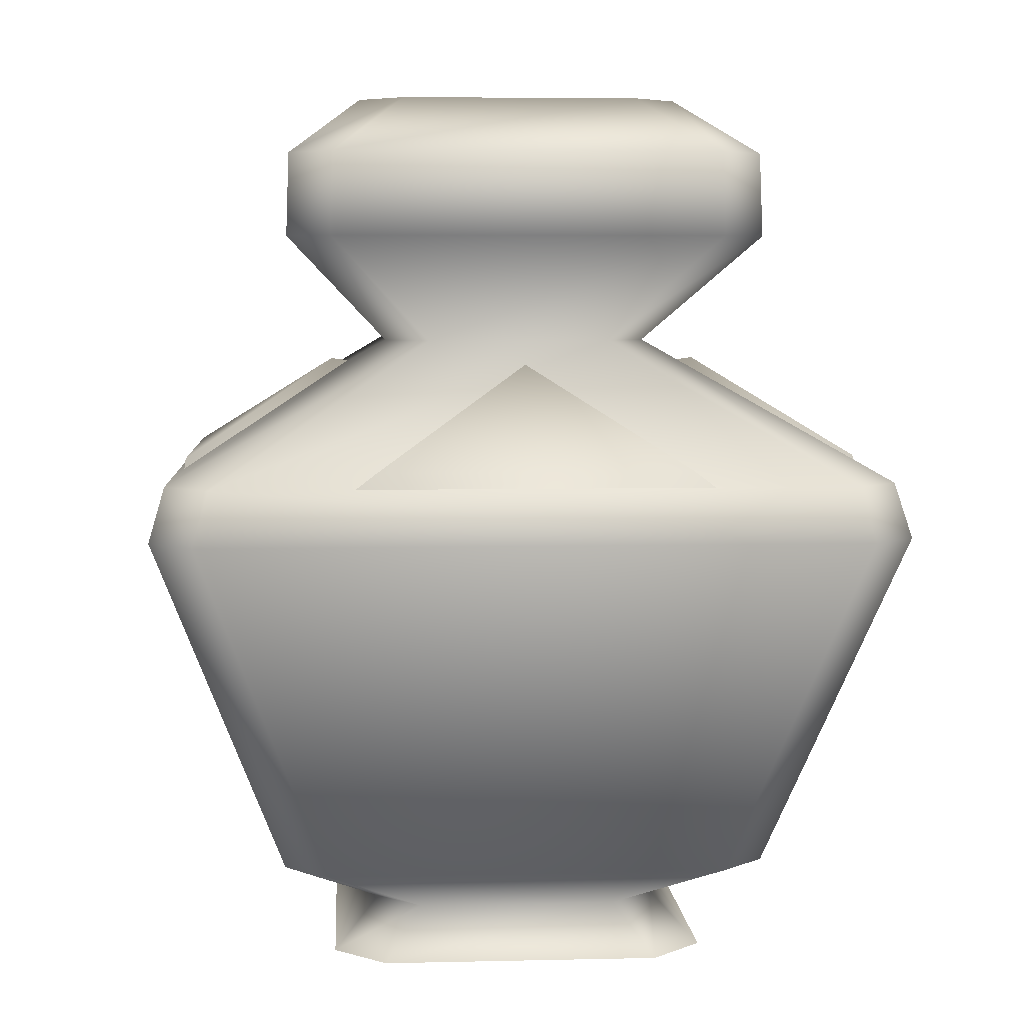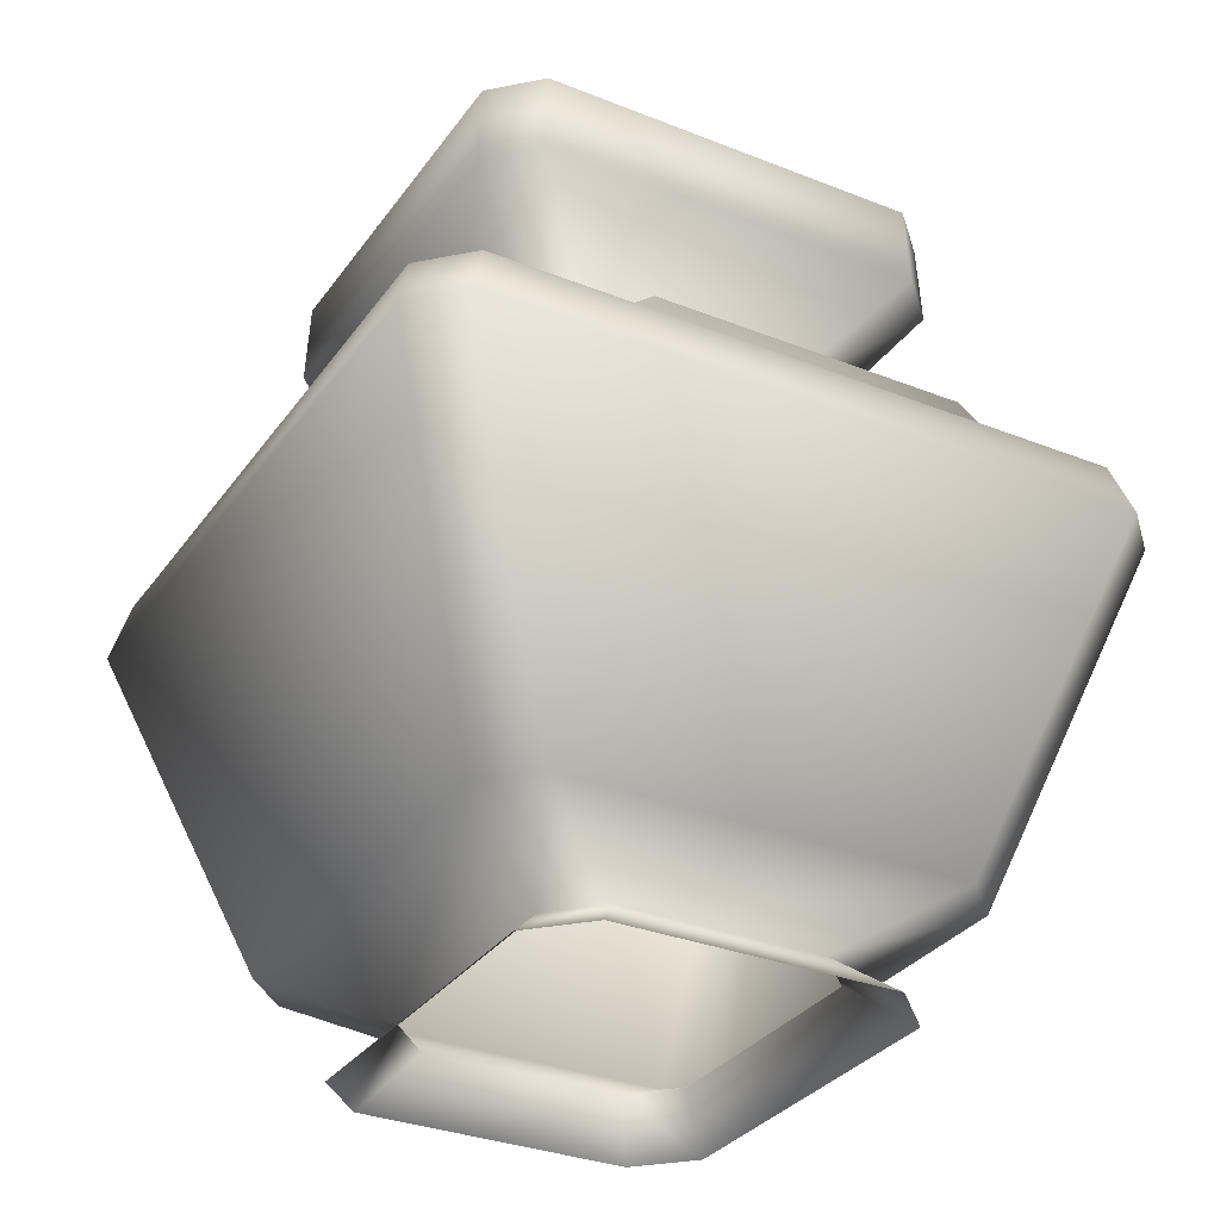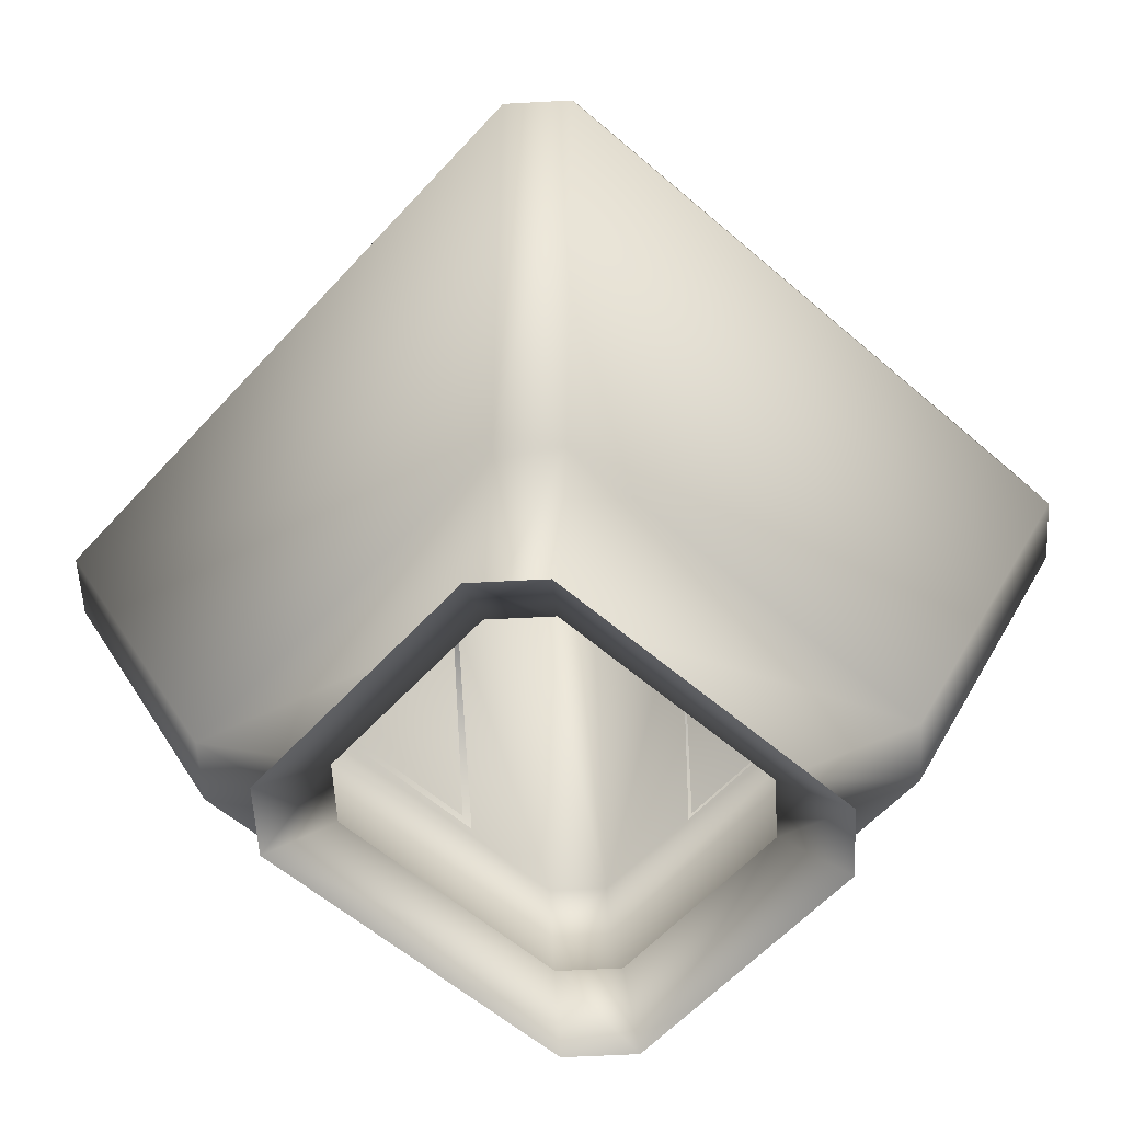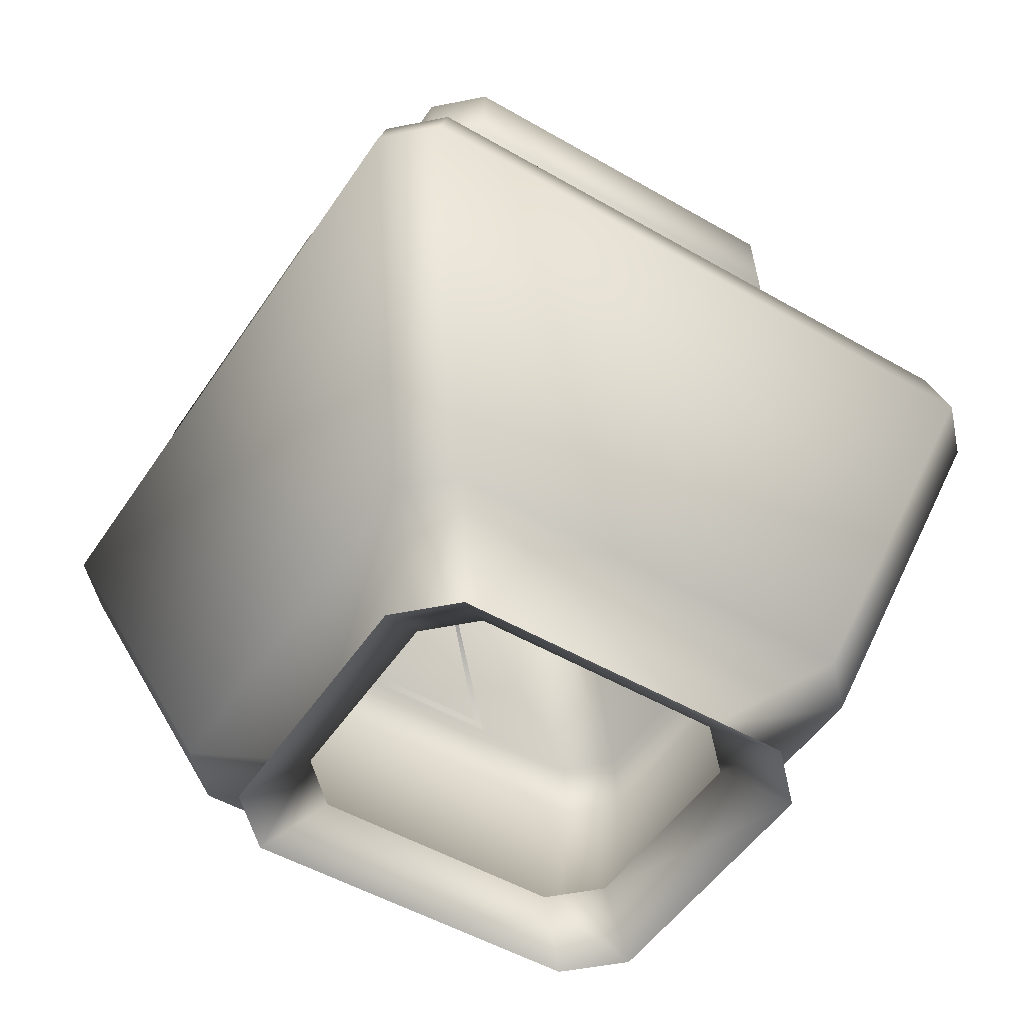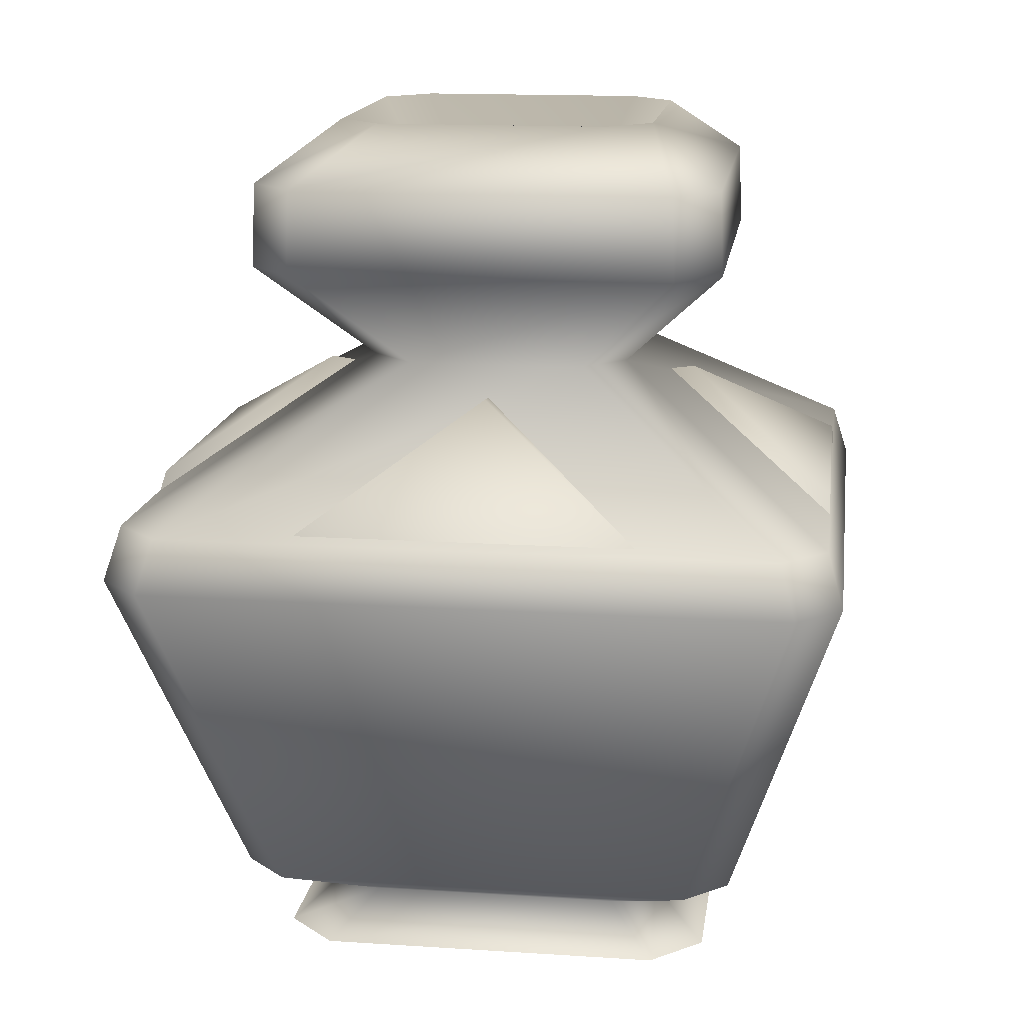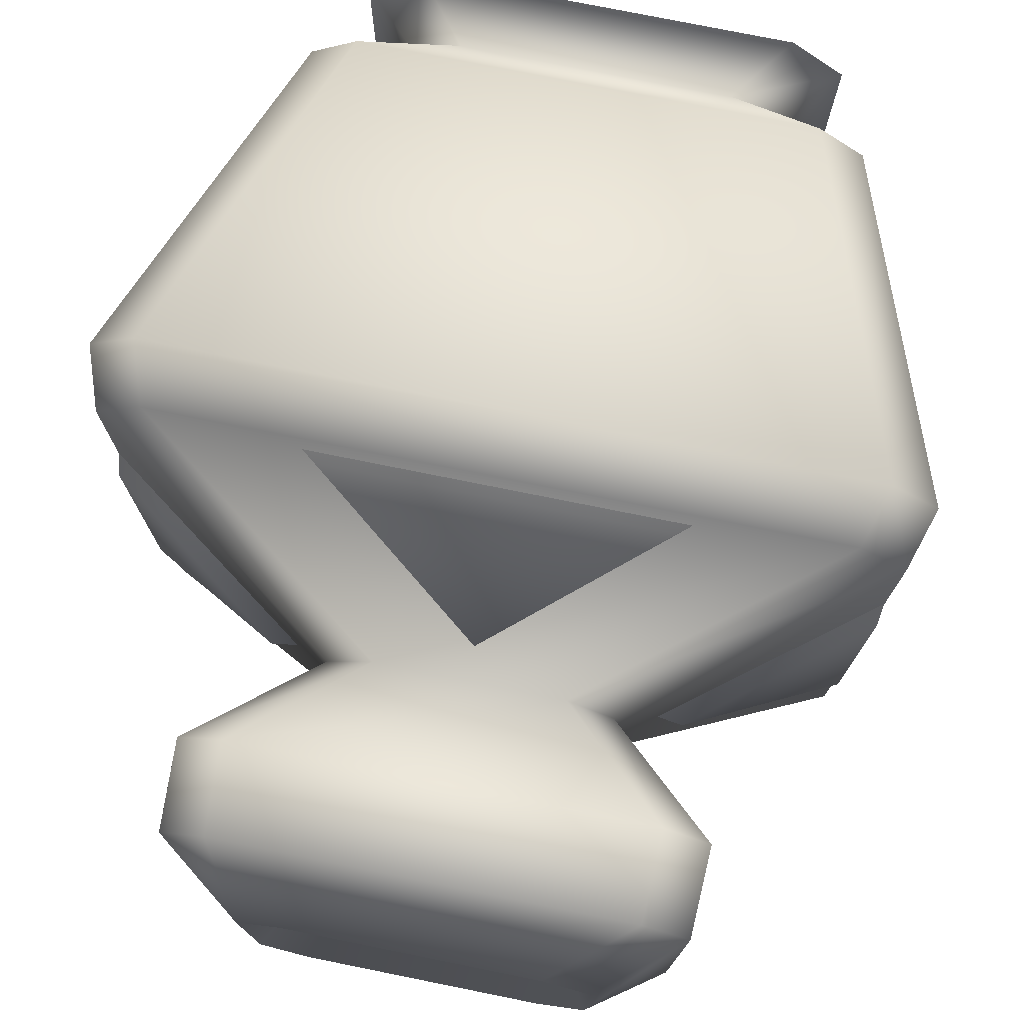
<metadata>
{"format":"obj","ext":"obj","renderer":"f3d","projection":"perspective","resolution":1024,"background":"white","views":[{"elev":5.8,"azim":86.1,"up":"+Y"},{"elev":-31.6,"azim":-119.4,"up":"+Y"},{"elev":-58.4,"azim":138.2,"up":"+Y"},{"elev":-50.4,"azim":-32.5,"up":"+Y"},{"elev":15.2,"azim":-172.1,"up":"+Y"},{"elev":76.5,"azim":-168.6,"up":"+Z"}]}
</metadata>
<code>
g [breakable]obj_Barrel
v -0.1559 0.8706 0.1191
v -0.1556 0.8706 -0.1134
v -0 0.6275 0.01375
v -0.1559 0.8706 0.1191
v -0 0.6275 0.01375
v -0.1124 0.8706 0.1626
v 0.1124 0.8706 0.1626
v -0 0.6275 0.01375
v 0.1559 0.8706 0.1191
v 0.1556 0.8706 -0.1134
v 0.1119 0.8706 -0.157
v -0.1119 0.8706 -0.157
v -0.1556 0.8706 -0.1134
v -9.604e-09 0.6057 0.1935
v 0.1498 0.5104 0.3397
v -0.1498 0.5104 0.3397
v -0.1936 0.6057 -9.498e-05
v -0.3398 0.5104 0.1497
v -0.3398 0.5104 -0.1499
v 0.1936 0.6057 -9.455e-05
v 0.3398 0.5104 -0.1499
v 0.3398 0.5104 0.1497
v -7.203e-08 0.6057 -0.1937
v -0.1498 0.5104 -0.3399
v 0.1498 0.5104 -0.3399
v 0.1844 0.8145 -0.2349
v 0.1119 0.8706 -0.157
v -0.1119 0.8706 -0.157
v -0.1844 0.8145 -0.2349
v -0.1871 0.733 -0.2379
v 0.1871 0.733 -0.2379
v 0.08607 0.6275 -0.1292
v -0.08607 0.6275 -0.1292
v 0.2977 0.4949 -0.35
v -0.2977 0.4949 -0.35
v -0.313 0.4428 -0.3645
v 0.313 0.4428 -0.3645
v 0.207 0.1035 -0.2385
v -0.207 0.1035 -0.2385
v 0.1255 0.05114 -0.1359
v -0.1255 0.05114 -0.1359
v 0.1712 0.006974 -0.1806
v -0.1712 0.006974 -0.1806
v 0.1124 0.8706 0.1626
v -0.1844 0.8145 0.2329
v -0.1124 0.8706 0.1626
v 0.1844 0.8145 0.2329
v 0.1559 0.8706 0.1191
v 0.1872 0.733 0.2357
v -0.1872 0.733 0.2357
v -0.08647 0.6275 0.1373
v 0.228 0.8145 0.1894
v 0.1556 0.8706 -0.1134
v 0.08647 0.6275 0.1373
v -0.2976 0.4949 0.3503
v 0.228 0.8145 -0.1914
v 0.1119 0.8706 -0.157
v 0.1844 0.8145 -0.2349
v 0.2307 0.733 -0.1943
v 0.1871 0.733 -0.2379
v 0.2308 0.733 0.1922
v 0.1297 0.6275 -0.08562
v 0.08607 0.6275 -0.1292
v 0.13 0.6275 0.09374
v 0.2976 0.4949 0.3503
v 0.3413 0.4949 -0.3064
v 0.2977 0.4949 -0.35
v 0.313 0.4428 -0.3645
v 0.3411 0.4949 0.3067
v 0.3133 0.4428 0.3646
v -0.3133 0.4428 0.3646
v -0.2077 0.1035 0.242
v 0.3565 0.4428 -0.3209
v 0.3568 0.4428 0.3211
v 0.2506 0.1035 -0.1949
v 0.207 0.1035 -0.2385
v 0.2077 0.1035 0.242
v 0.2512 0.1035 0.1984
v 0.1691 0.05114 -0.09237
v 0.1255 0.05114 -0.1359
v 0.1259 0.05114 0.1489
v -0.1259 0.05114 0.1489
v 0.2221 0.006974 -0.1298
v 0.1712 0.006974 -0.1806
v 0.2225 0.006973 0.1422
v 0.1694 0.05114 0.1054
v 0.1718 0.006973 0.1929
v -0.1718 0.006973 0.1929
v -0.1556 0.8706 -0.1134
v -0.1844 0.8145 -0.2349
v -0.1119 0.8706 -0.157
v -0.228 0.8145 -0.1914
v -0.1871 0.733 -0.2379
v -0.228 0.8145 0.1894
v -0.1559 0.8706 0.1191
v -0.1124 0.8706 0.1626
v -0.1844 0.8145 0.2329
v -0.2307 0.733 -0.1943
v -0.08607 0.6275 -0.1292
v -0.2308 0.733 0.1922
v -0.1872 0.733 0.2357
v -0.13 0.6275 0.09374
v -0.08647 0.6275 0.1373
v -0.1297 0.6275 -0.08562
v -0.2977 0.4949 -0.35
v -0.3411 0.4949 0.3067
v -0.2976 0.4949 0.3503
v -0.3133 0.4428 0.3646
v -0.3413 0.4949 -0.3064
v -0.3568 0.4428 0.3211
v -0.3565 0.4428 -0.3209
v -0.313 0.4428 -0.3645
v -0.207 0.1035 -0.2385
v -0.2506 0.1035 -0.1949
v -0.1255 0.05114 -0.1359
v -0.2512 0.1035 0.1984
v -0.2077 0.1035 0.242
v -0.1691 0.05114 -0.09237
v -0.1712 0.006974 -0.1806
v -0.2221 0.006974 -0.1298
v -0.2225 0.006973 0.1422
v -0.1694 0.05114 0.1054
v -0.1259 0.05114 0.1489
v -0.1718 0.006973 0.1929
v -4.802e-09 0.6024 0.1697
v -9.604e-09 0.6057 0.1935
v -0.1498 0.5104 0.3397
v -0.1756 0.4907 0.341
v 0.1756 0.4907 0.341
v 0.1498 0.5104 0.3397
v -0.1698 0.6024 -9.498e-05
v -0.1936 0.6057 -9.498e-05
v -0.3398 0.5104 -0.1499
v -0.3411 0.4907 -0.1756
v -0.3411 0.4907 0.1755
v -0.3398 0.5104 0.1497
v 0.1698 0.6024 -9.454e-05
v 0.1936 0.6057 -9.455e-05
v 0.3398 0.5104 0.1497
v 0.3411 0.4907 0.1755
v 0.3411 0.4907 -0.1756
v 0.3398 0.5104 -0.1499
v -6.242e-08 0.6024 -0.1699
v -7.203e-08 0.6057 -0.1937
v 0.1498 0.5104 -0.3399
v 0.1756 0.4907 -0.3412
v -0.1756 0.4907 -0.3412
v -0.1498 0.5104 -0.3399
g [breakable]obj_Barrel_0
f 3 2 1
f 6 5 4
f 8 6 7
f 7 9 8
f 10 8 9
f 11 8 10
f 12 8 11
f 12 13 8
f 16 15 14
f 19 18 17
f 22 21 20
f 25 24 23
f 28 27 26
f 29 28 26
f 30 29 26
f 31 30 26
f 30 31 32
f 33 30 32
f 33 32 34
f 35 33 34
f 36 35 34
f 37 36 34
f 36 37 38
f 39 36 38
f 39 38 40
f 41 39 40
f 41 40 42
f 43 41 42
f 46 45 44
f 45 47 44
f 44 47 48
f 49 47 45
f 50 49 45
f 50 51 49
f 47 52 48
f 47 49 52
f 53 48 52
f 51 54 49
f 51 55 54
f 56 53 52
f 57 53 56
f 58 57 56
f 58 56 59
f 56 52 59
f 60 58 59
f 49 61 52
f 49 54 61
f 52 61 59
f 60 59 62
f 63 60 62
f 59 61 64
f 54 64 61
f 62 59 64
f 55 65 54
f 54 65 64
f 63 62 66
f 67 63 66
f 67 66 68
f 62 64 69
f 66 62 69
f 65 69 64
f 70 65 55
f 71 70 55
f 71 72 70
f 66 73 68
f 73 66 69
f 69 65 74
f 65 70 74
f 74 73 69
f 68 73 75
f 73 74 75
f 76 68 75
f 72 77 70
f 70 77 74
f 74 78 75
f 77 78 74
f 76 75 79
f 79 75 78
f 80 76 79
f 77 72 81
f 77 81 78
f 72 82 81
f 80 79 83
f 84 80 83
f 85 83 79
f 86 79 78
f 86 85 79
f 81 86 78
f 87 85 86
f 81 87 86
f 81 82 87
f 82 88 87
f 91 90 89
f 90 92 89
f 90 93 92
f 89 92 94
f 95 89 94
f 96 95 94
f 97 96 94
f 93 98 92
f 94 92 98
f 93 99 98
f 97 94 100
f 100 94 98
f 101 97 100
f 101 100 102
f 100 98 102
f 103 101 102
f 99 104 98
f 98 104 102
f 99 105 104
f 103 102 106
f 102 104 106
f 107 103 106
f 108 107 106
f 105 109 104
f 104 109 106
f 110 108 106
f 110 106 109
f 109 105 111
f 111 110 109
f 105 112 111
f 112 113 111
f 113 114 111
f 110 111 114
f 113 115 114
f 108 110 116
f 116 110 114
f 117 108 116
f 115 118 114
f 114 118 116
f 115 119 118
f 119 120 118
f 120 121 118
f 117 116 122
f 118 122 116
f 121 122 118
f 123 117 122
f 123 122 121
f 124 123 121
f 127 126 125
f 128 127 125
f 125 126 129
f 130 127 128
f 129 130 128
f 126 130 129
f 133 132 131
f 134 133 131
f 131 132 135
f 136 133 134
f 135 136 134
f 132 136 135
f 139 138 137
f 140 139 137
f 137 138 141
f 142 139 140
f 141 142 140
f 138 142 141
f 145 144 143
f 146 145 143
f 143 144 147
f 148 145 146
f 147 148 146
f 144 148 147

</code>
